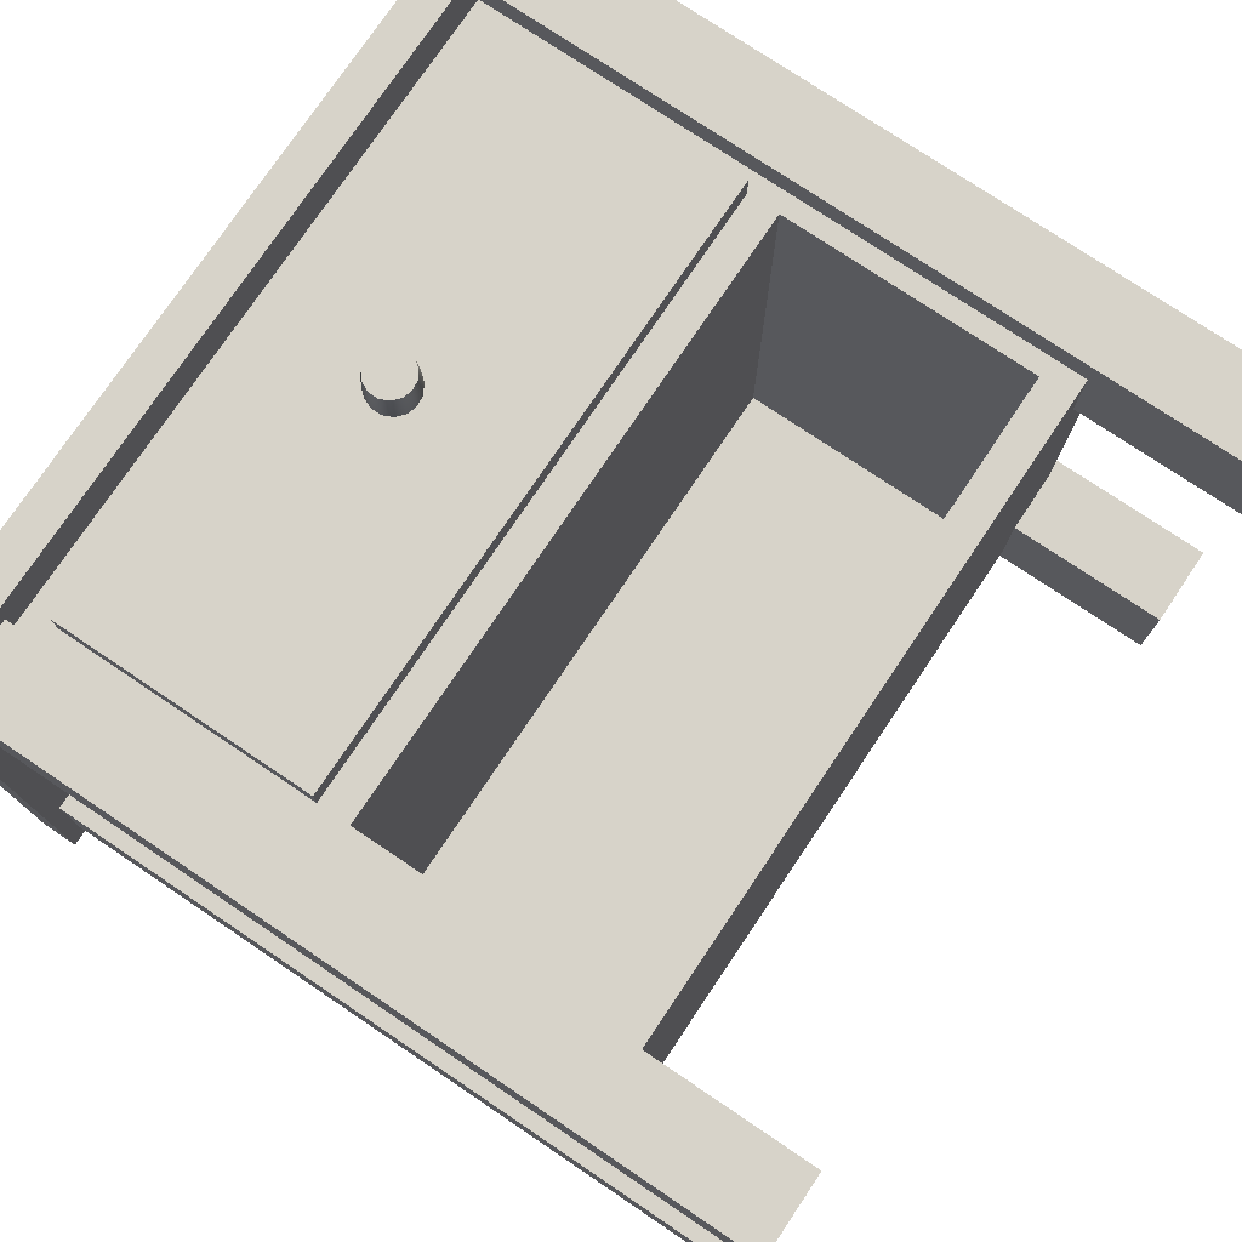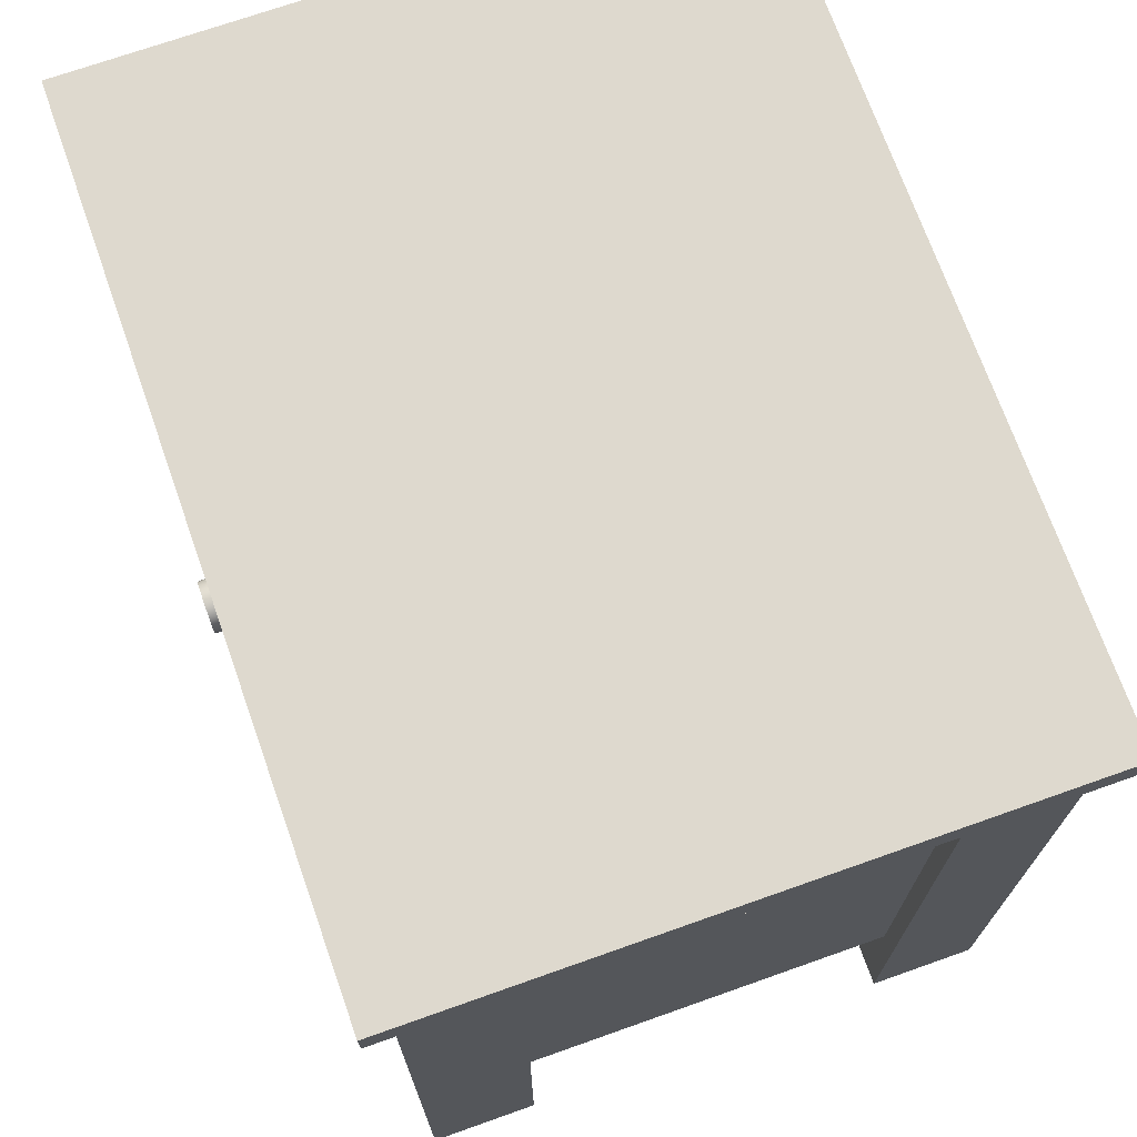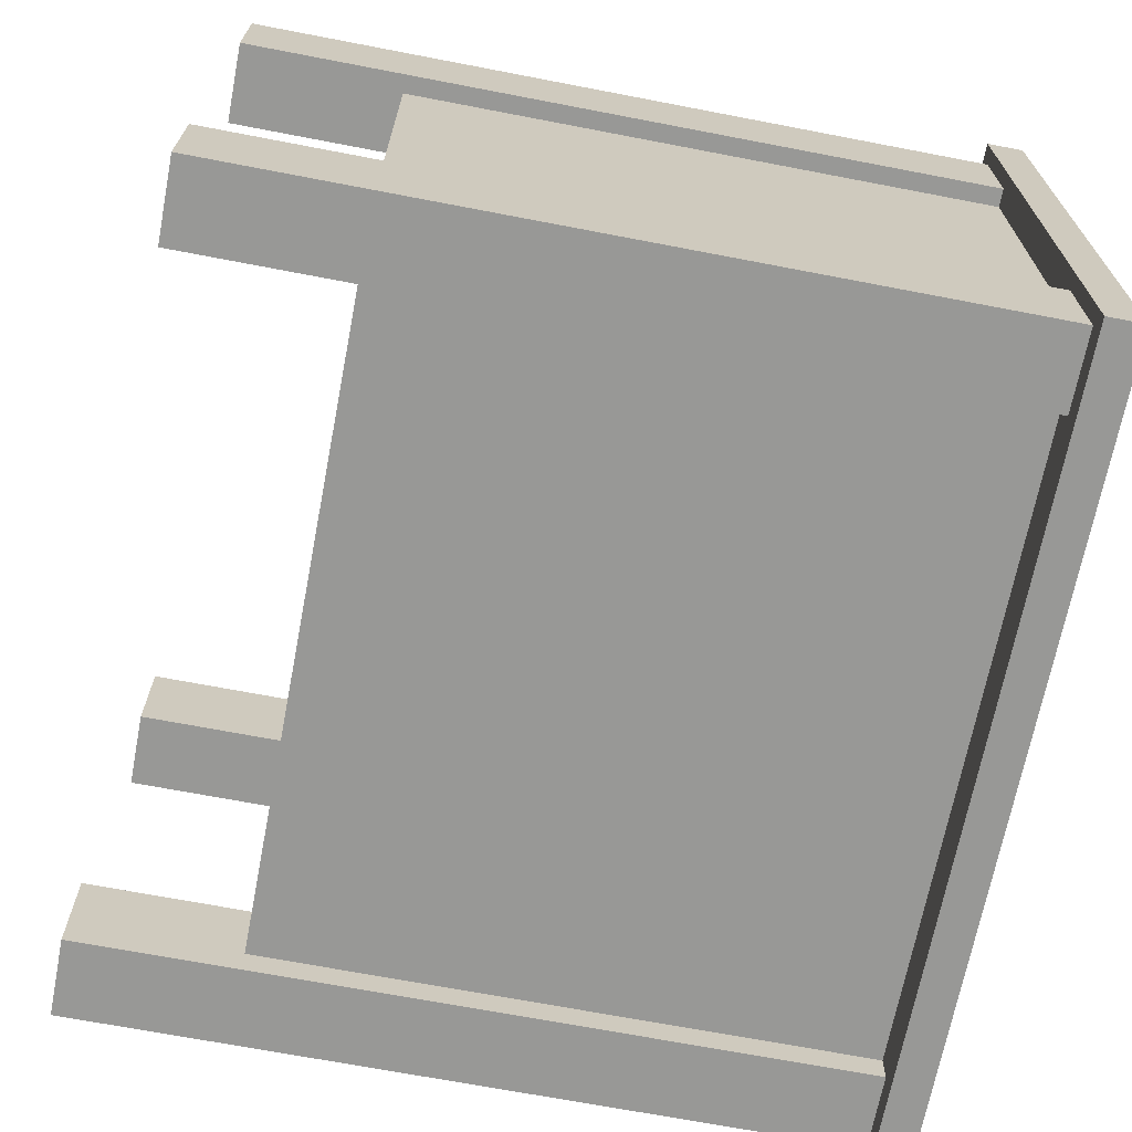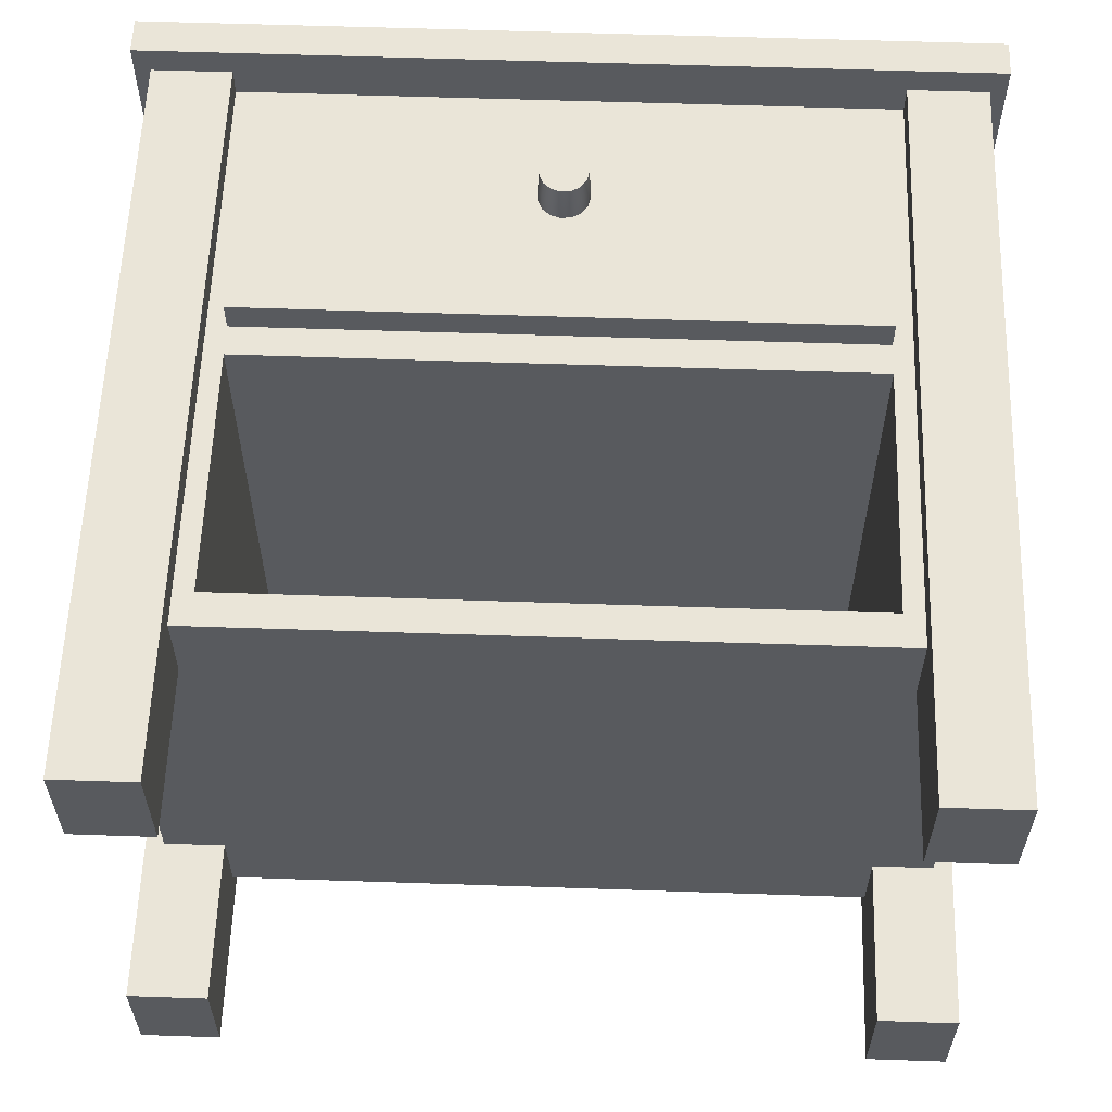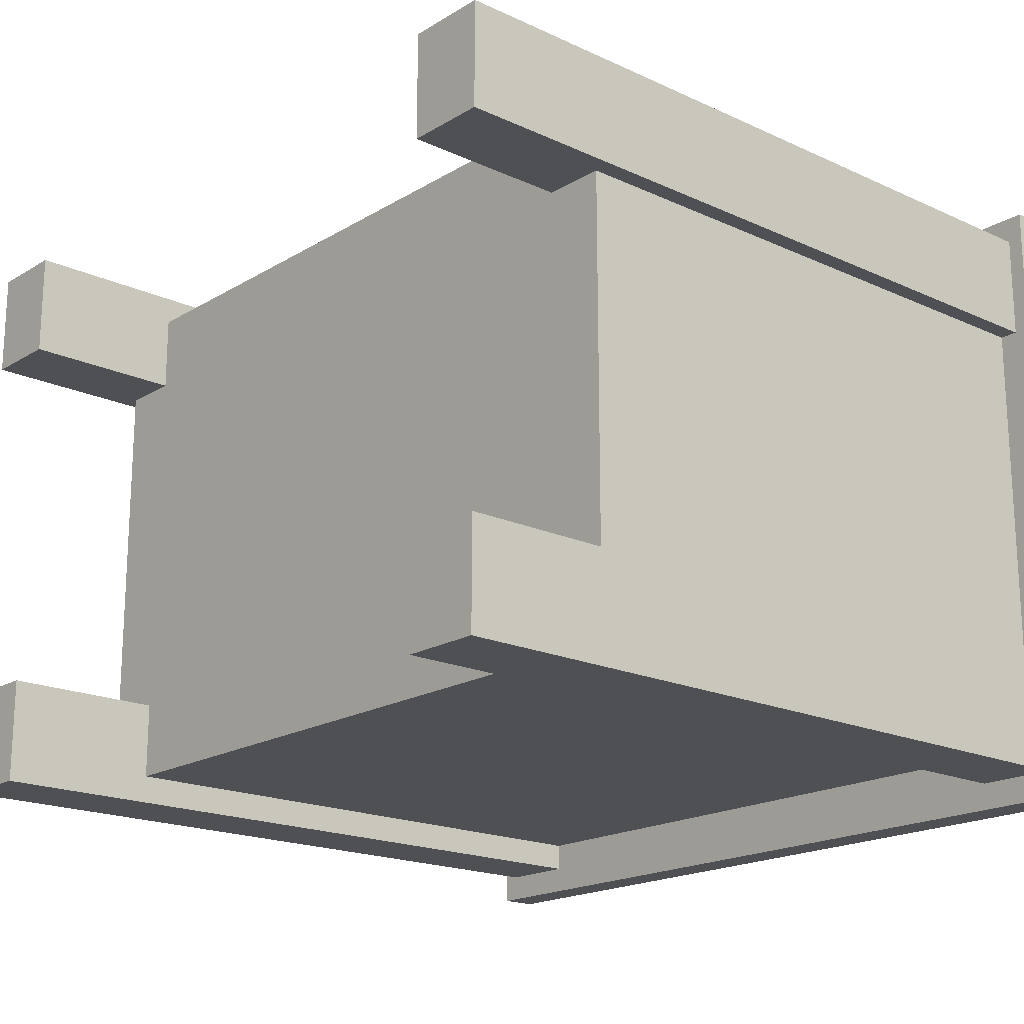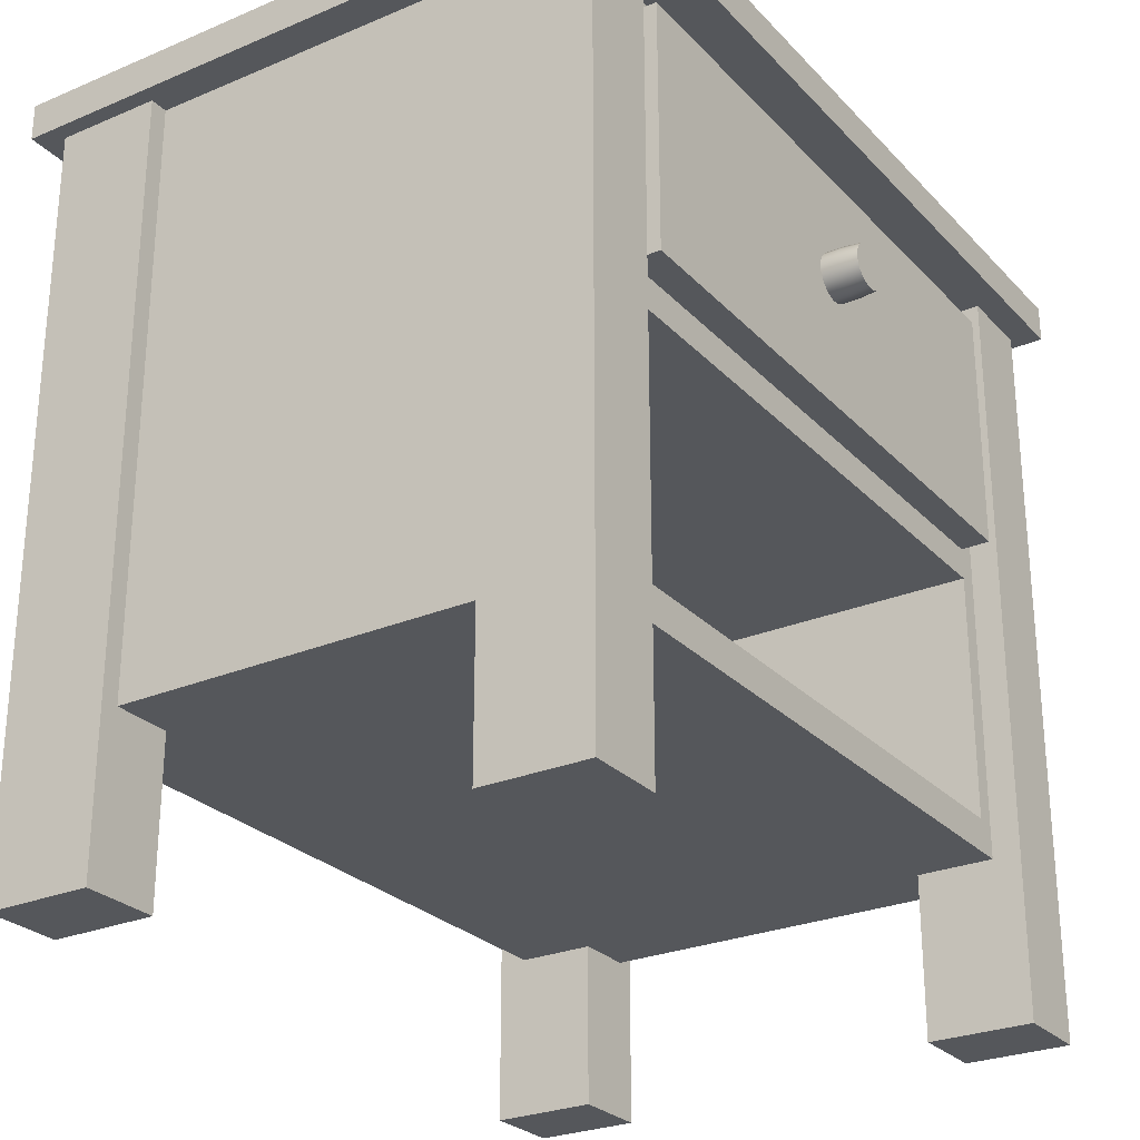
<metadata>
{"format":"obj","ext":"obj","renderer":"f3d","projection":"perspective","resolution":1024,"background":"white","views":[{"elev":76.4,"azim":-56.1,"up":"+Z"},{"elev":71.4,"azim":70.5,"up":"+Y"},{"elev":-68.5,"azim":79.1,"up":"+Z"},{"elev":59.0,"azim":2.0,"up":"+Z"},{"elev":-18.7,"azim":48.7,"up":"+Z"},{"elev":-26.9,"azim":-56.8,"up":"+Y"}]}
</metadata>
<code>
g default
v -0.5962 1.308 -0.5354
v -0.7422 1.308 -0.5354
v -0.7717 1.308 -0.5855
v -0.7422 1.308 -0.3407
v -0.7081 0.2113 -0.3407
v -0.7081 0.2113 0.3409
v -0.7081 1.308 0.3409
v -0.7081 1.308 -0.3407
v -0.5604 0.7339 -0.4084
v -0.5604 0.2735 -0.4084
v 0.5604 0.2735 -0.4084
v 0.5604 0.7339 -0.4084
v 0.5963 -0.08795 -0.5354
v 0.7423 -0.08795 -0.5354
v 0.7423 -0.08795 -0.3407
v 0.5963 -0.08795 -0.3407
v -0.5604 0.2735 0.4835
v -0.5604 0.7339 0.4835
v -0.5962 0.2113 0.4835
v -0.7422 1.308 0.3409
v -0.5604 0.7922 0.4835
v 0.5963 0.2113 -0.4835
v -0.5962 0.2113 -0.4835
v -0.5962 1.308 -0.4835
v 0.5963 1.308 -0.4835
v 0.5963 1.308 -0.5354
v 0.5963 0.2113 0.4835
v -0.5962 0.2113 0.3409
v -0.5962 -0.08795 0.3409
v -0.7422 -0.08795 0.3409
v -0.7422 -0.08795 0.5356
v -0.7422 1.308 0.5356
v 0.5604 0.2735 0.4835
v -0.5604 1.253 0.4835
v -0.7717 1.308 0.5855
v -0.5962 1.308 0.4835
v -0.5962 -0.08795 0.5356
v -0.5962 1.308 0.5356
v 0.7423 1.308 -0.5354
v 0.7717 1.308 -0.5855
v -0.7717 1.377 0.5855
v -0.7717 1.377 -0.5855
v 0.5604 0.7922 0.4835
v 0.7717 1.377 -0.5855
v 0.5604 0.7339 0.4835
v 0.7423 1.308 -0.3407
v 0.5963 1.308 0.4835
v -0.03422 1.02 0.6047
v -0.02115 1.009 0.6047
v -0 1.045 0.6047
v -0.04137 1.036 0.6047
v -0.004421 1.003 0.6047
v -0.04137 1.054 0.6047
v 0.01307 1.005 0.6047
v 0.7717 1.308 0.5855
v -0.03422 1.07 0.6047
v 0.0283 1.014 0.6047
v -0.02115 1.082 0.6047
v 0.03864 1.028 0.6047
v -0.004421 1.087 0.6047
v 0.0423 1.045 0.6047
v 0.01307 1.085 0.6047
v 0.03864 1.062 0.6047
v 0.0283 1.077 0.6047
v -0.5604 0.7922 0.5376
v -0.5604 1.253 0.5376
v 0.5604 1.253 0.4835
v 0.5963 -0.08795 0.3409
v 0.7423 -0.08795 0.3409
v 0.7423 -0.08795 0.5356
v 0.5963 -0.08795 0.5356
v 0.7423 1.308 0.3409
v 0.7081 1.308 -0.3407
v 0.5963 1.308 0.5356
v 0.7081 1.308 0.3409
v 0.7423 1.308 0.5356
v 0.5604 0.7922 0.5376
v 0.7717 1.377 0.5855
v 0.5963 0.2113 -0.3407
v 0.7081 0.2113 0.3409
v 0.7081 0.2113 -0.3407
v -0.02281 1.006 0.5376
v -0.02281 1.006 0.5695
v -0.03688 1.018 0.5695
v -0.03688 1.018 0.5376
v -0.04458 1.036 0.5695
v -0.04458 1.036 0.5376
v -0.004796 0.9999 0.5376
v -0.004796 0.9999 0.5695
v -0.04458 1.055 0.5695
v -0.04458 1.055 0.5376
v 0.01404 1.002 0.5376
v 0.01404 1.002 0.5695
v -0.03688 1.072 0.5695
v -0.03688 1.072 0.5376
v 0.03044 1.011 0.5376
v 0.03044 1.011 0.5695
v -0.02281 1.085 0.5695
v -0.02281 1.085 0.5376
v 0.04157 1.027 0.5376
v 0.04157 1.027 0.5695
v -0.004796 1.09 0.5695
v -0.004796 1.09 0.5376
v 0.0455 1.045 0.5376
v 0.0455 1.045 0.5695
v 0.01404 1.088 0.5695
v 0.01404 1.088 0.5376
v 0.04157 1.064 0.5376
v 0.04157 1.064 0.5695
v 0.03044 1.079 0.5695
v 0.03044 1.079 0.5376
v 0.5604 1.253 0.5376
v 0.5963 0.2113 0.3409
v -0.5962 0.2113 -0.3407
v -0.7422 -0.08795 -0.5354
v -0.7422 -0.08795 -0.3407
v -0.5962 -0.08795 -0.5354
v -0.5962 -0.08795 -0.3407
g pCube12
f 5 6 8
f 8 6 7
f 9 10 12
f 12 10 11
f 13 14 16
f 16 14 15
f 47 67 27
f 67 43 27
f 47 36 67
f 67 36 34
f 36 19 34
f 34 19 21
f 19 27 17
f 17 27 33
f 17 18 19
f 19 18 21
f 21 18 43
f 33 27 45
f 27 43 45
f 43 18 45
f 22 23 25
f 25 23 24
f 28 29 6
f 29 30 6
f 30 20 6
f 20 7 6
f 20 30 32
f 32 30 31
f 17 33 10
f 10 33 11
f 32 31 38
f 38 31 37
f 3 35 42
f 42 35 41
f 39 14 26
f 26 14 13
f 38 37 36
f 36 37 19
f 37 29 19
f 29 28 19
f 42 44 3
f 3 44 40
f 45 18 12
f 12 18 9
f 48 49 50
f 51 48 50
f 49 52 50
f 53 51 50
f 52 54 50
f 46 15 39
f 39 15 14
f 56 53 50
f 54 57 50
f 58 56 50
f 57 59 50
f 60 58 50
f 59 61 50
f 62 60 50
f 61 63 50
f 64 62 50
f 63 64 50
f 21 65 34
f 34 65 66
f 68 69 71
f 71 69 70
f 33 45 11
f 11 45 12
f 40 55 39
f 39 55 46
f 40 39 3
f 39 26 3
f 25 24 26
f 24 1 26
f 26 1 3
f 1 2 3
f 3 2 35
f 2 4 35
f 8 7 4
f 7 20 4
f 4 20 35
f 20 32 35
f 35 32 55
f 32 38 55
f 36 47 38
f 47 74 38
f 38 74 55
f 74 76 55
f 75 73 72
f 73 46 72
f 46 55 72
f 76 72 55
f 43 77 21
f 21 77 65
f 41 78 42
f 42 78 44
f 26 13 25
f 25 13 22
f 13 16 22
f 16 79 22
f 80 81 75
f 75 81 73
f 82 83 85
f 85 83 84
f 85 84 87
f 87 84 86
f 88 89 82
f 82 89 83
f 87 86 91
f 91 86 90
f 92 93 88
f 88 93 89
f 84 83 48
f 48 83 49
f 86 84 51
f 51 84 48
f 91 90 95
f 95 90 94
f 83 89 49
f 49 89 52
f 96 97 92
f 92 97 93
f 90 86 53
f 53 86 51
f 89 93 52
f 52 93 54
f 95 94 99
f 99 94 98
f 100 101 96
f 96 101 97
f 94 90 56
f 56 90 53
f 93 97 54
f 54 97 57
f 99 98 103
f 103 98 102
f 104 105 100
f 100 105 101
f 94 56 98
f 98 56 58
f 97 101 57
f 57 101 59
f 103 102 107
f 107 102 106
f 108 109 104
f 104 109 105
f 107 106 111
f 111 106 110
f 98 58 102
f 102 58 60
f 111 110 108
f 108 110 109
f 101 105 59
f 59 105 61
f 102 60 106
f 106 60 62
f 105 109 61
f 61 109 63
f 106 62 110
f 110 62 64
f 109 110 63
f 63 110 64
f 34 66 67
f 67 66 112
f 76 70 72
f 72 70 69
f 74 71 76
f 76 71 70
f 79 16 81
f 16 15 81
f 15 46 81
f 46 73 81
f 23 22 114
f 22 79 114
f 81 80 79
f 80 113 79
f 79 113 114
f 27 19 113
f 19 28 113
f 6 5 28
f 5 114 28
f 113 28 114
f 35 55 41
f 41 55 78
f 67 112 43
f 43 112 77
f 55 40 78
f 78 40 44
f 72 69 75
f 75 69 80
f 69 68 80
f 68 113 80
f 113 68 27
f 68 71 27
f 71 74 27
f 74 47 27
f 65 77 82
f 82 77 88
f 88 77 92
f 92 77 96
f 82 85 65
f 65 85 66
f 85 87 66
f 87 91 66
f 77 112 96
f 96 112 100
f 100 112 104
f 104 112 108
f 91 95 66
f 108 112 111
f 95 99 66
f 111 112 107
f 99 103 66
f 112 66 107
f 103 107 66
f 18 17 9
f 9 17 10
f 30 29 31
f 31 29 37
f 2 115 4
f 4 115 116
f 1 117 2
f 2 117 115
f 115 117 116
f 116 117 118
f 4 116 8
f 8 116 5
f 116 118 5
f 118 114 5
f 114 118 23
f 118 117 23
f 117 1 23
f 1 24 23

</code>
